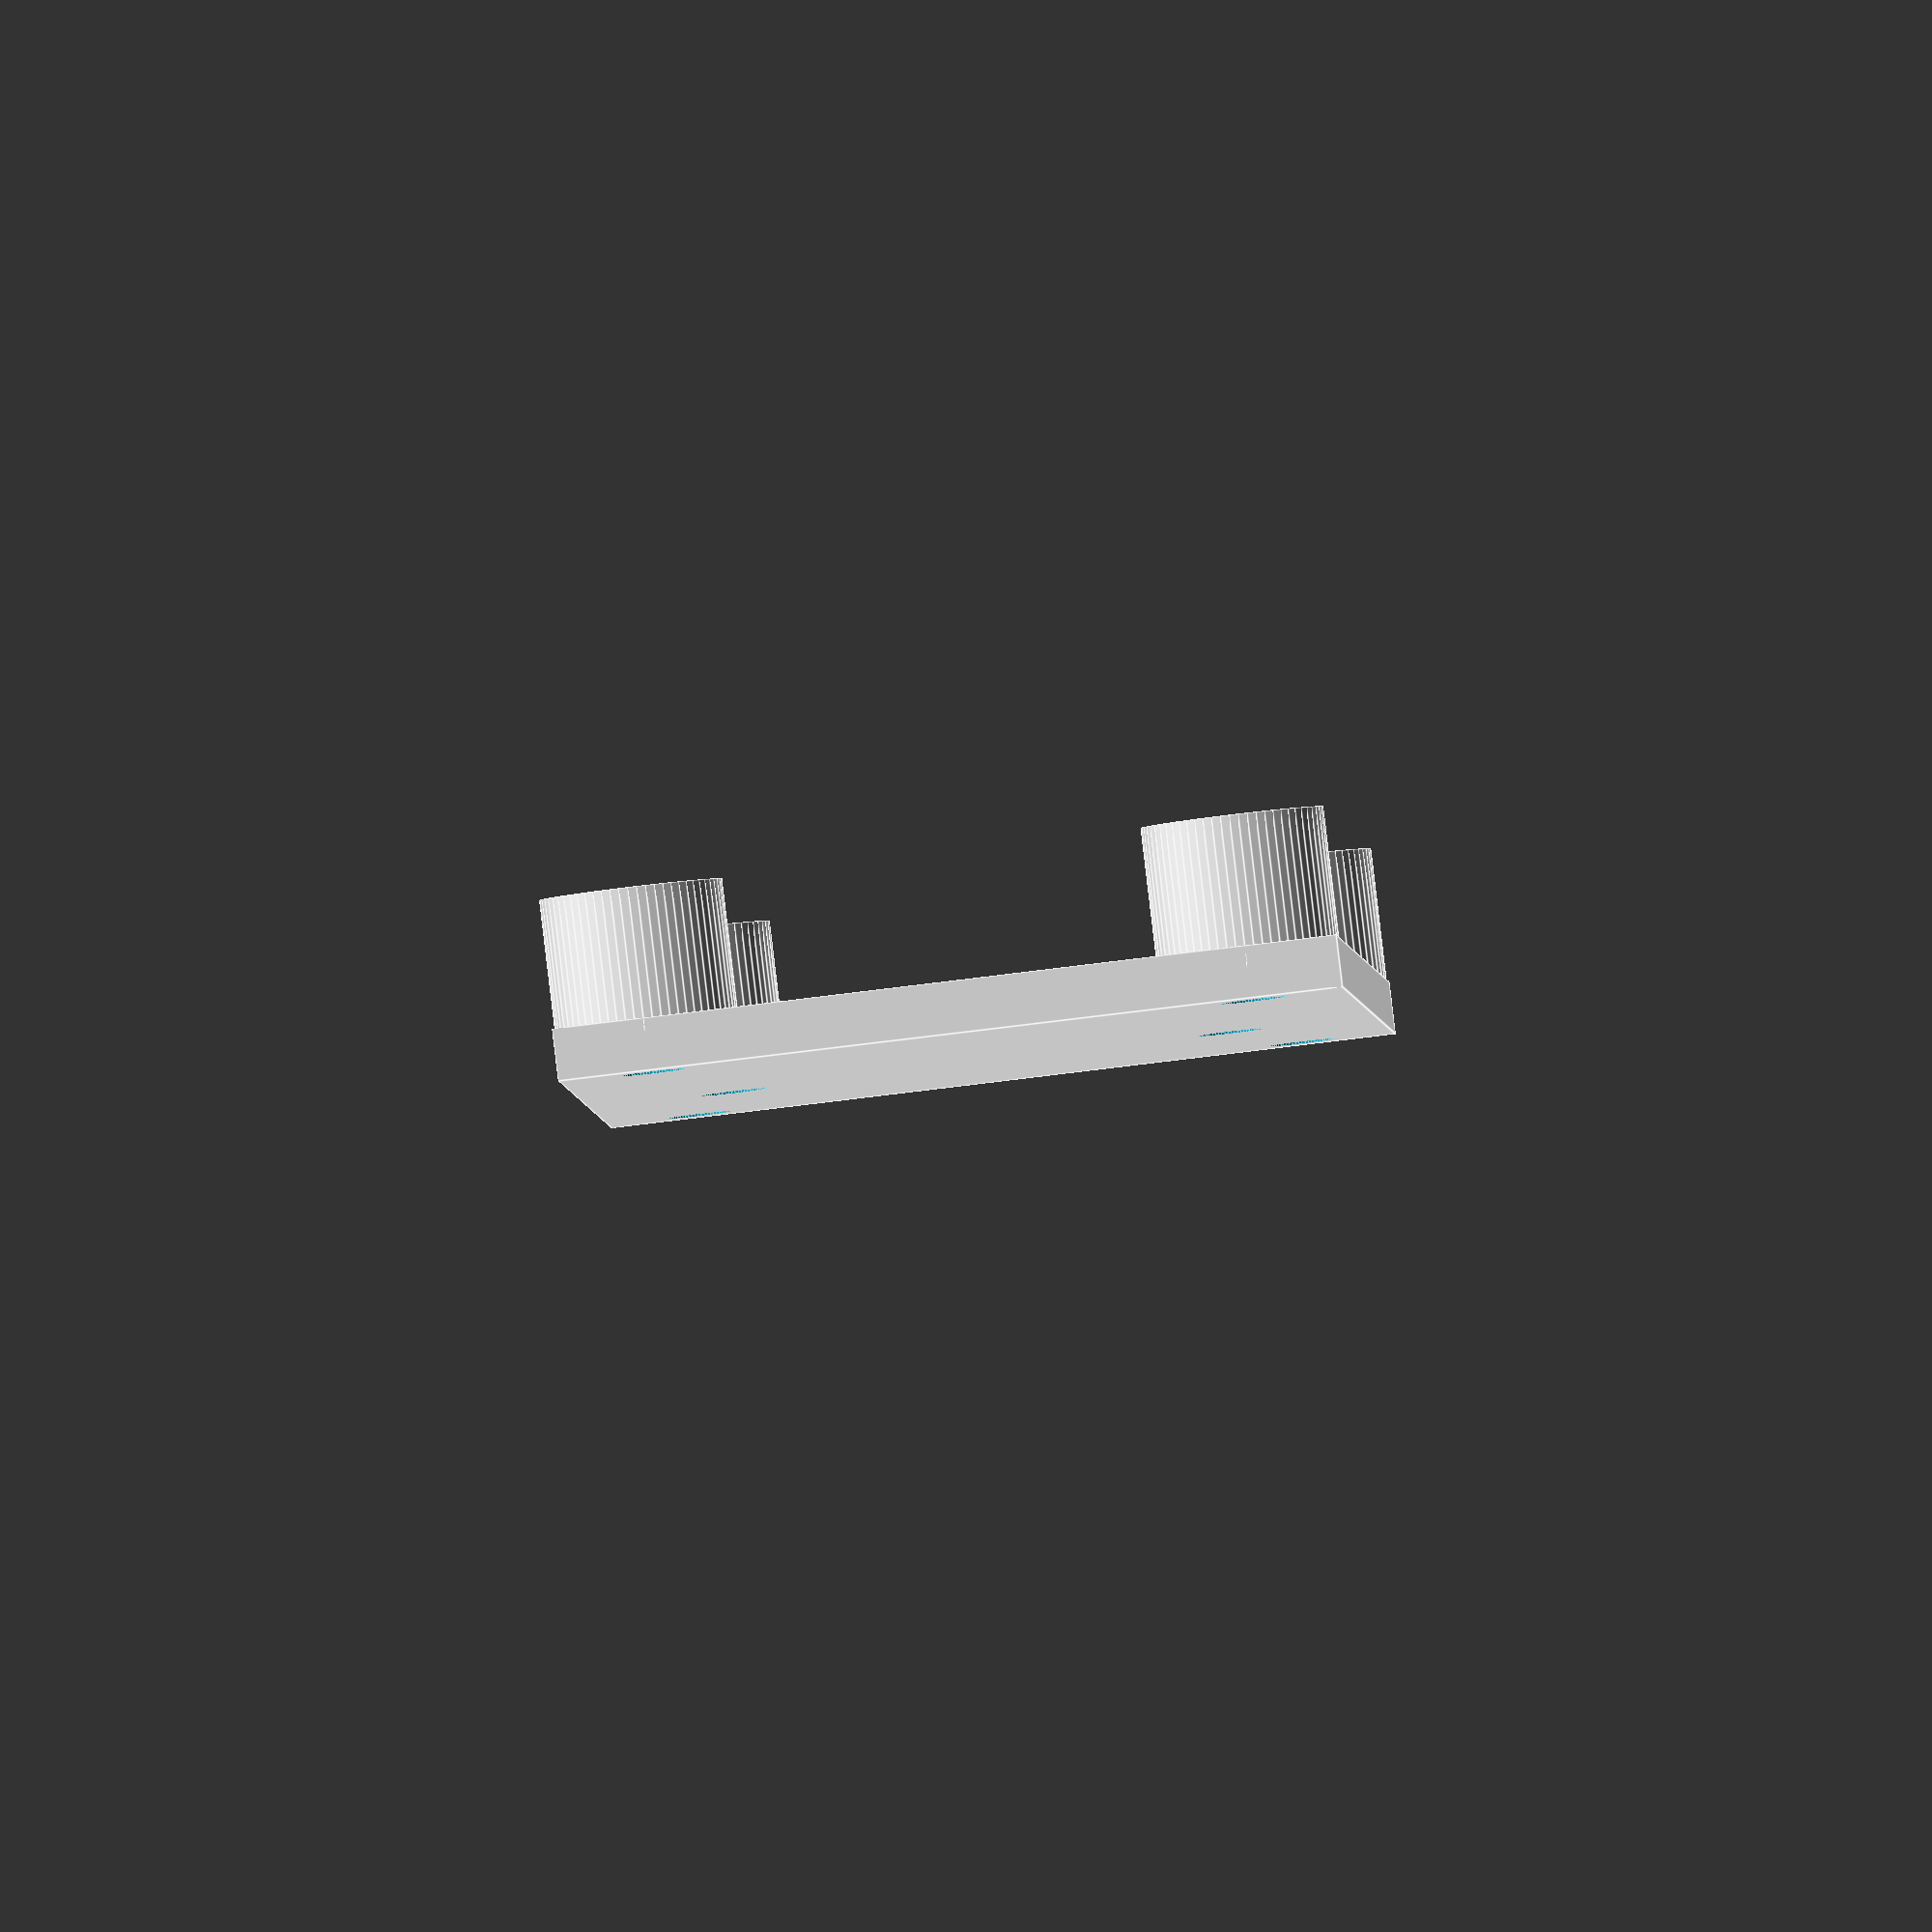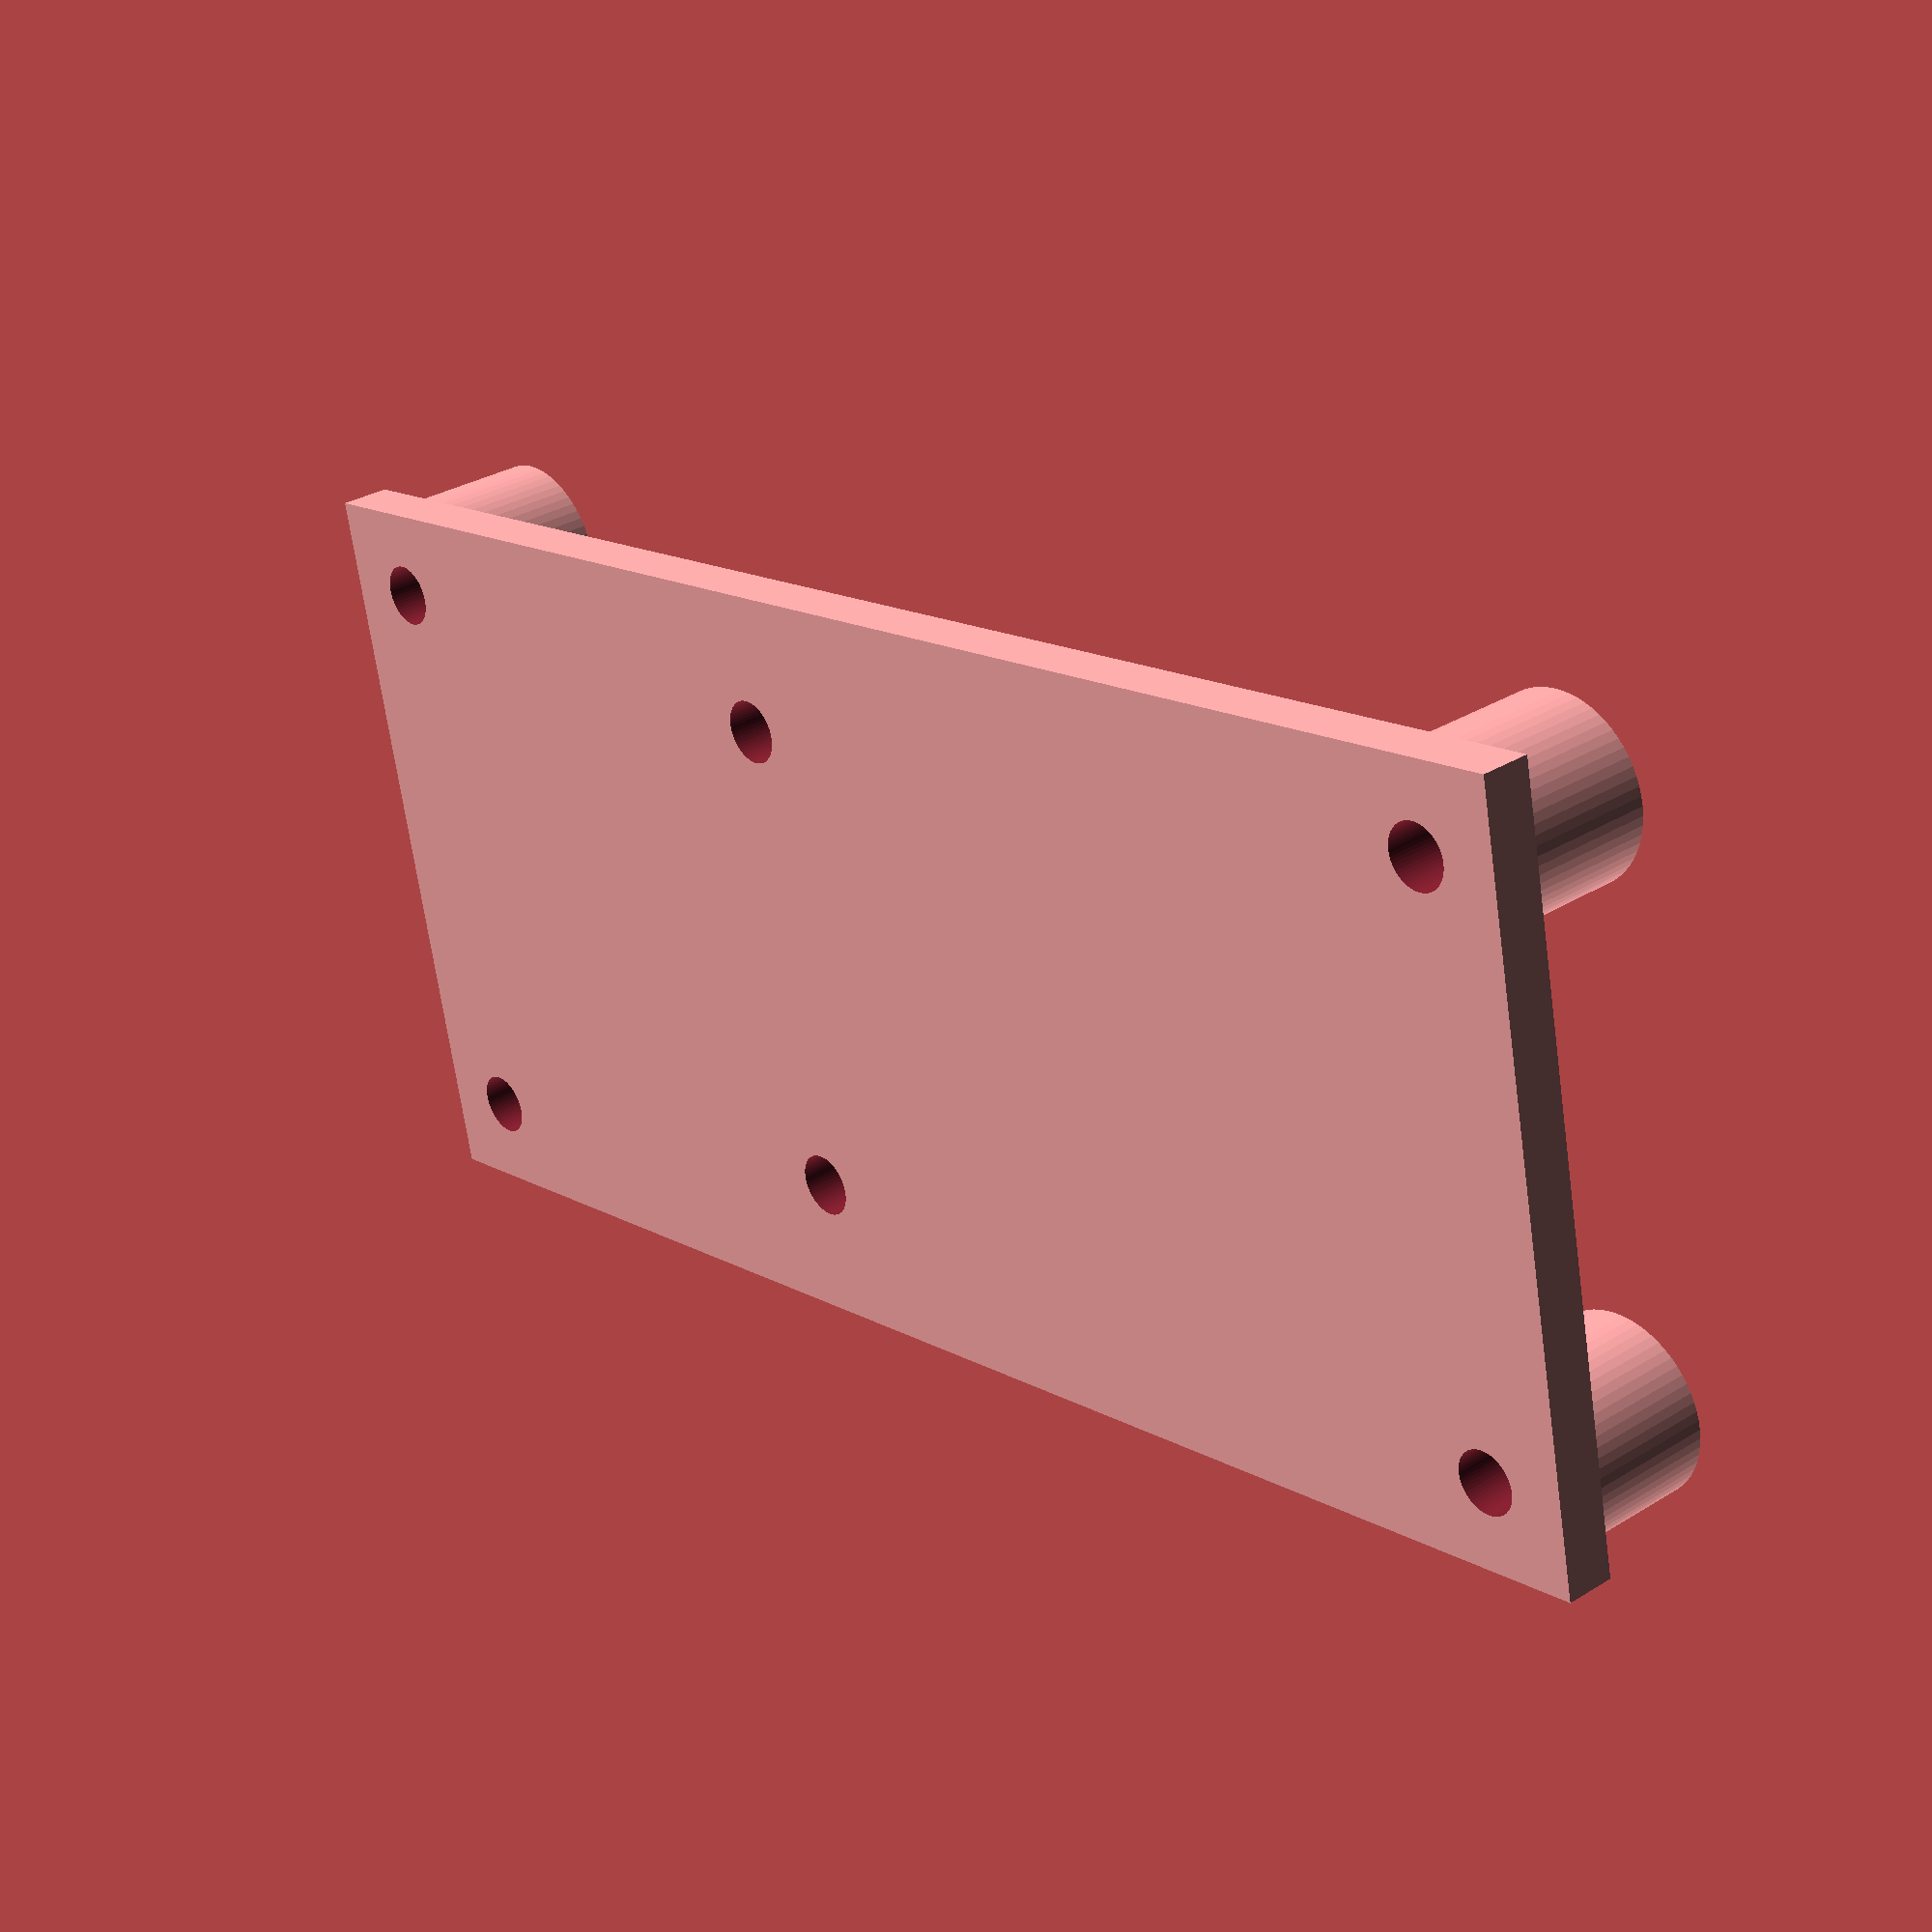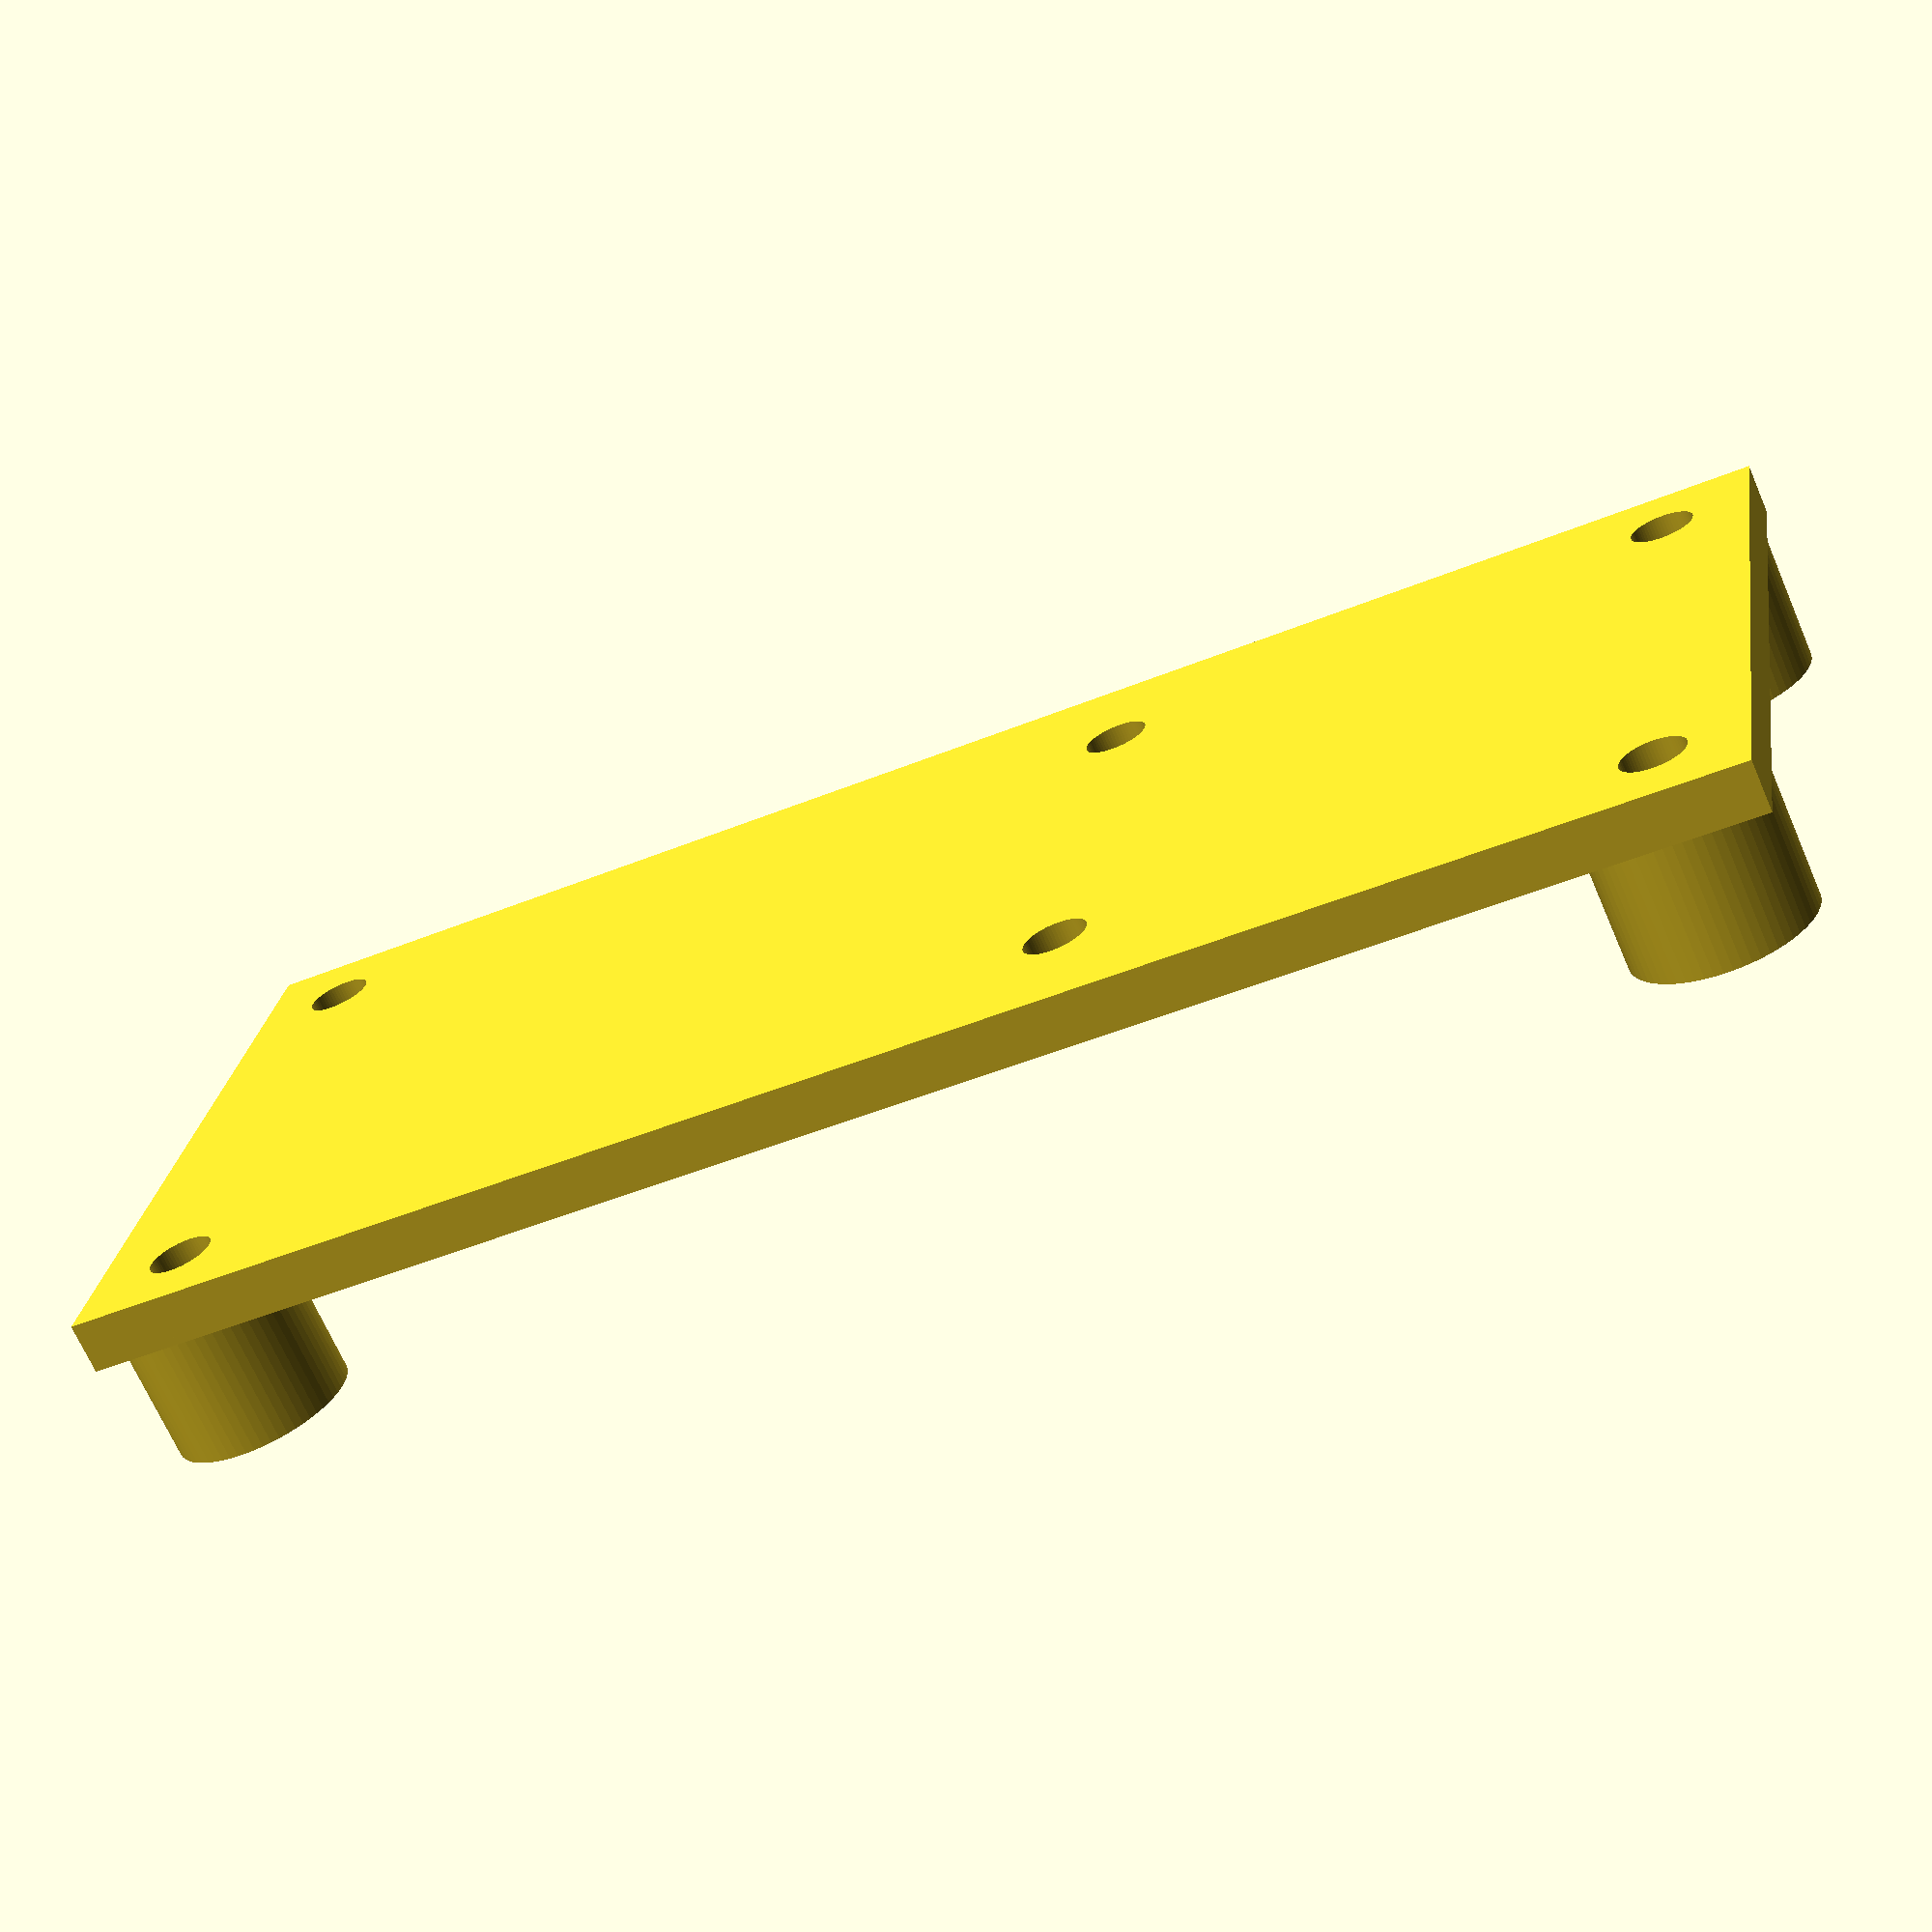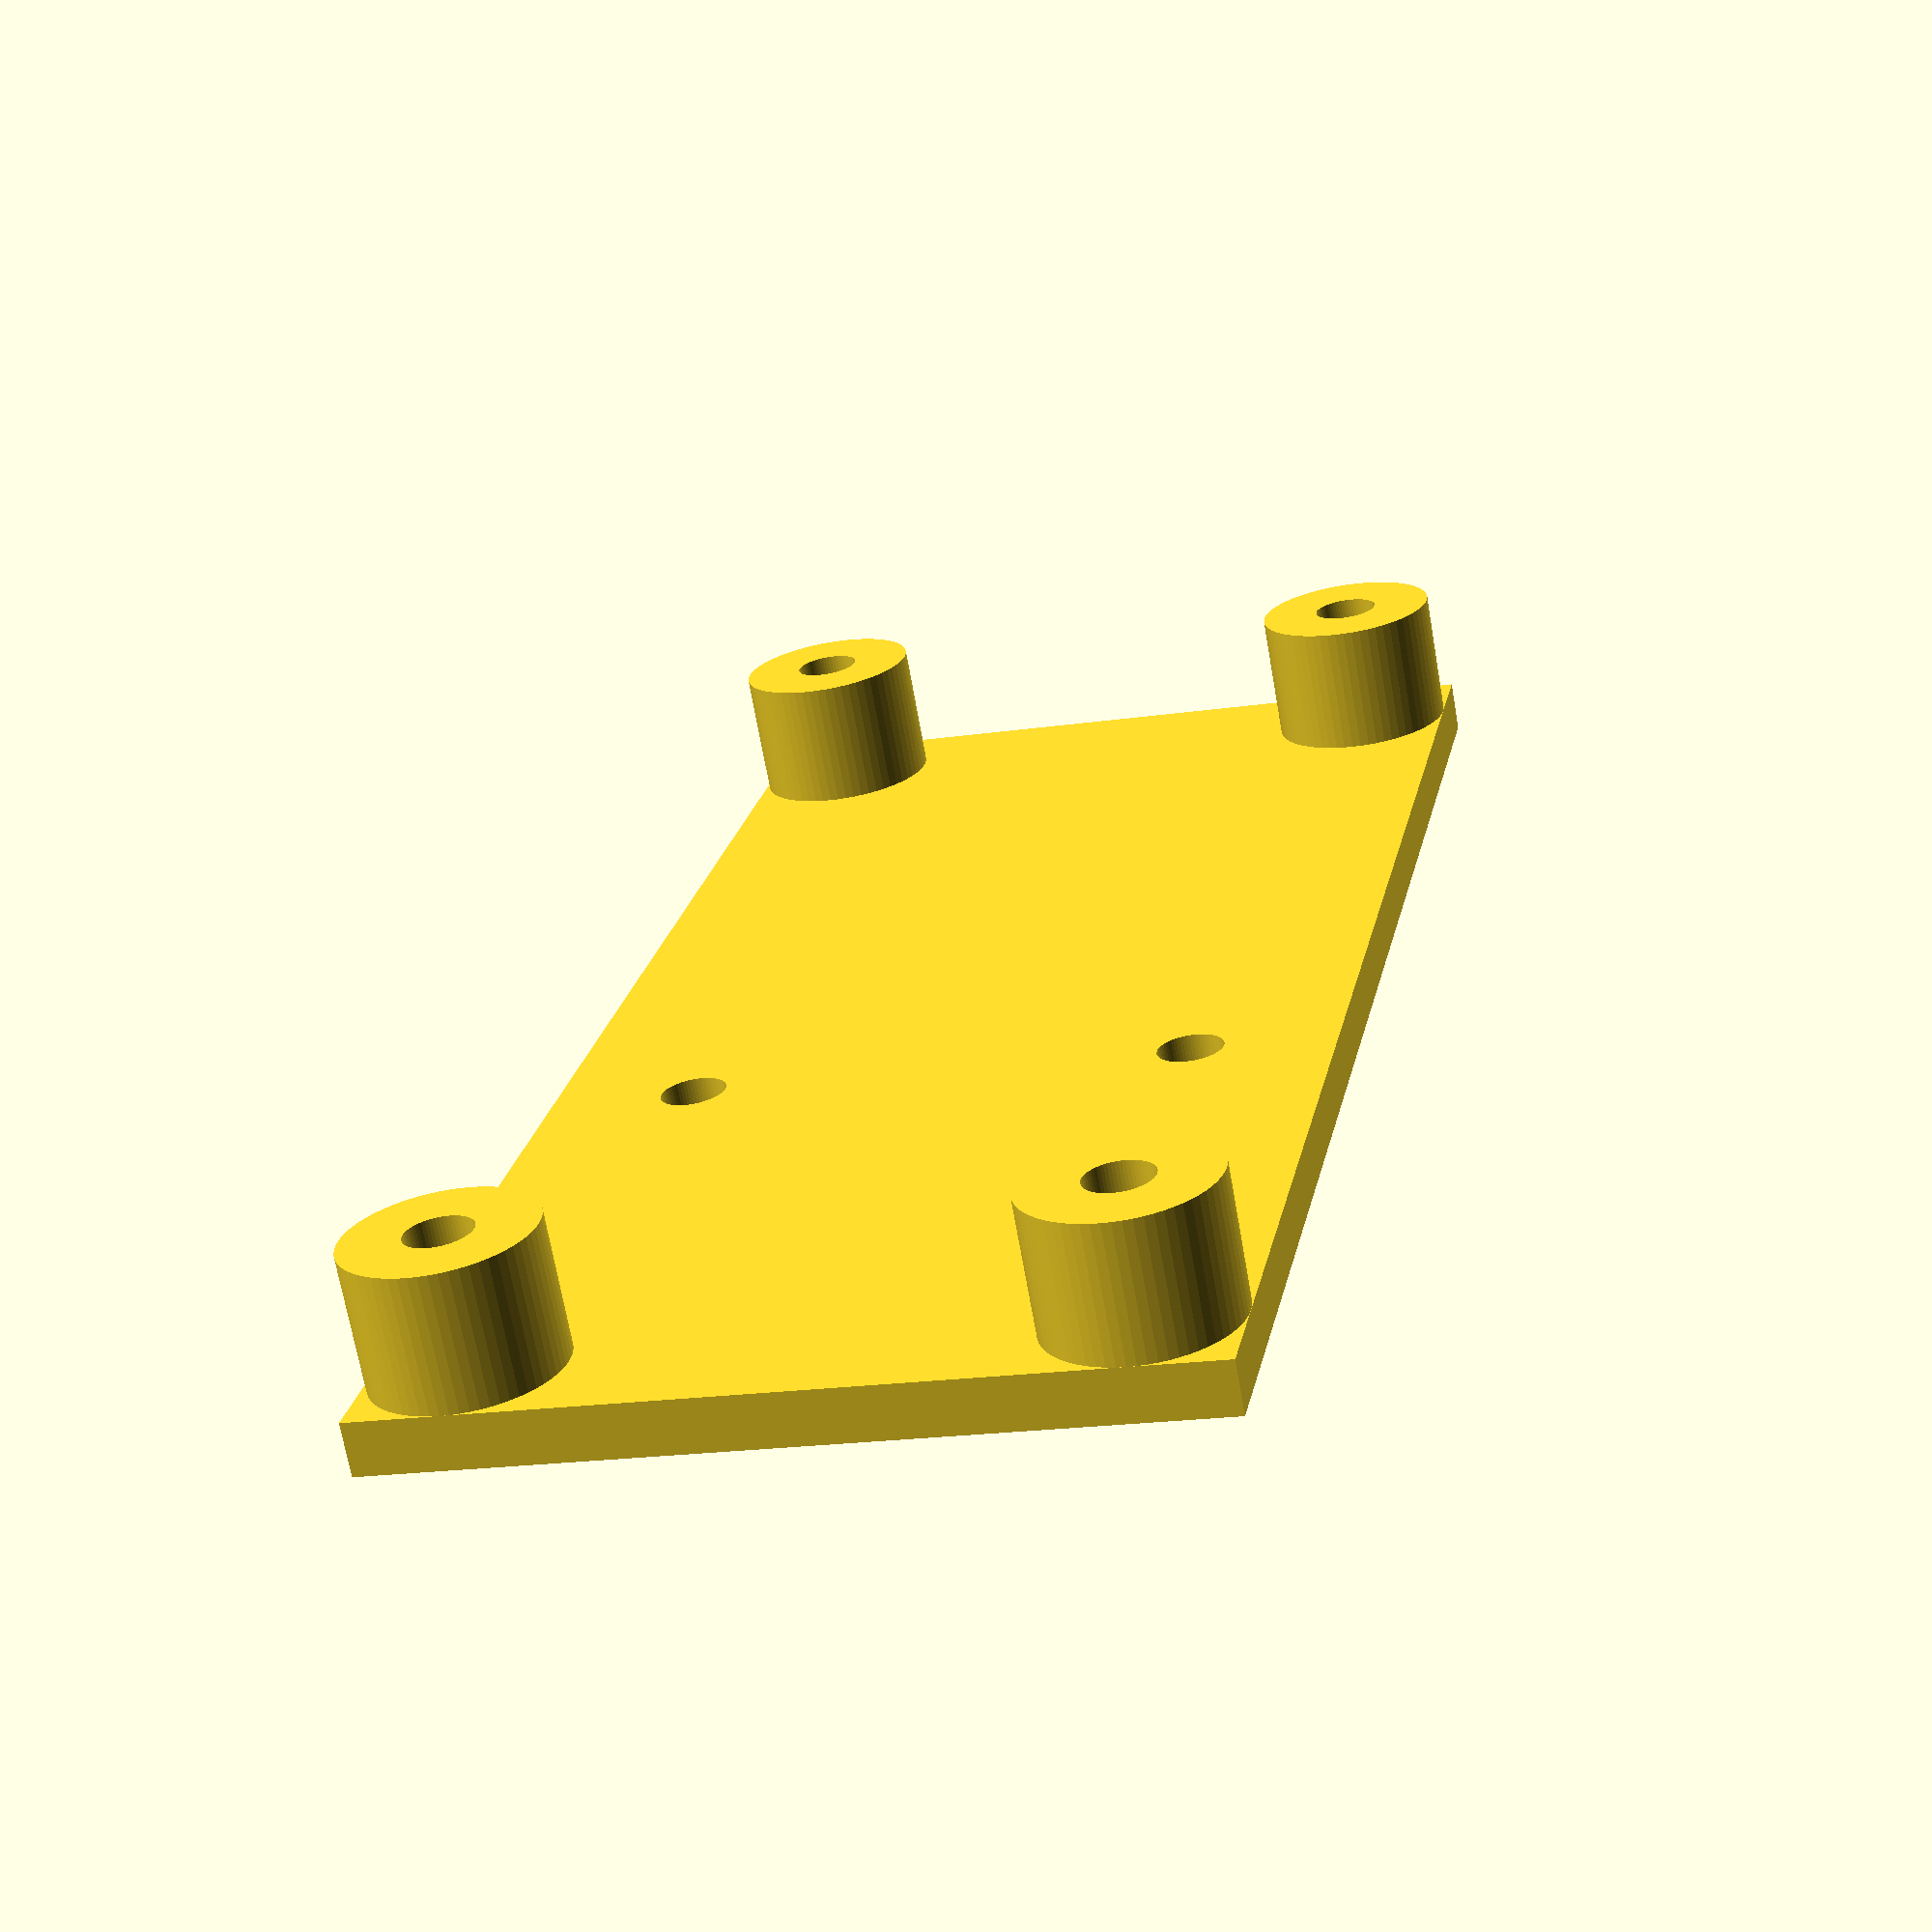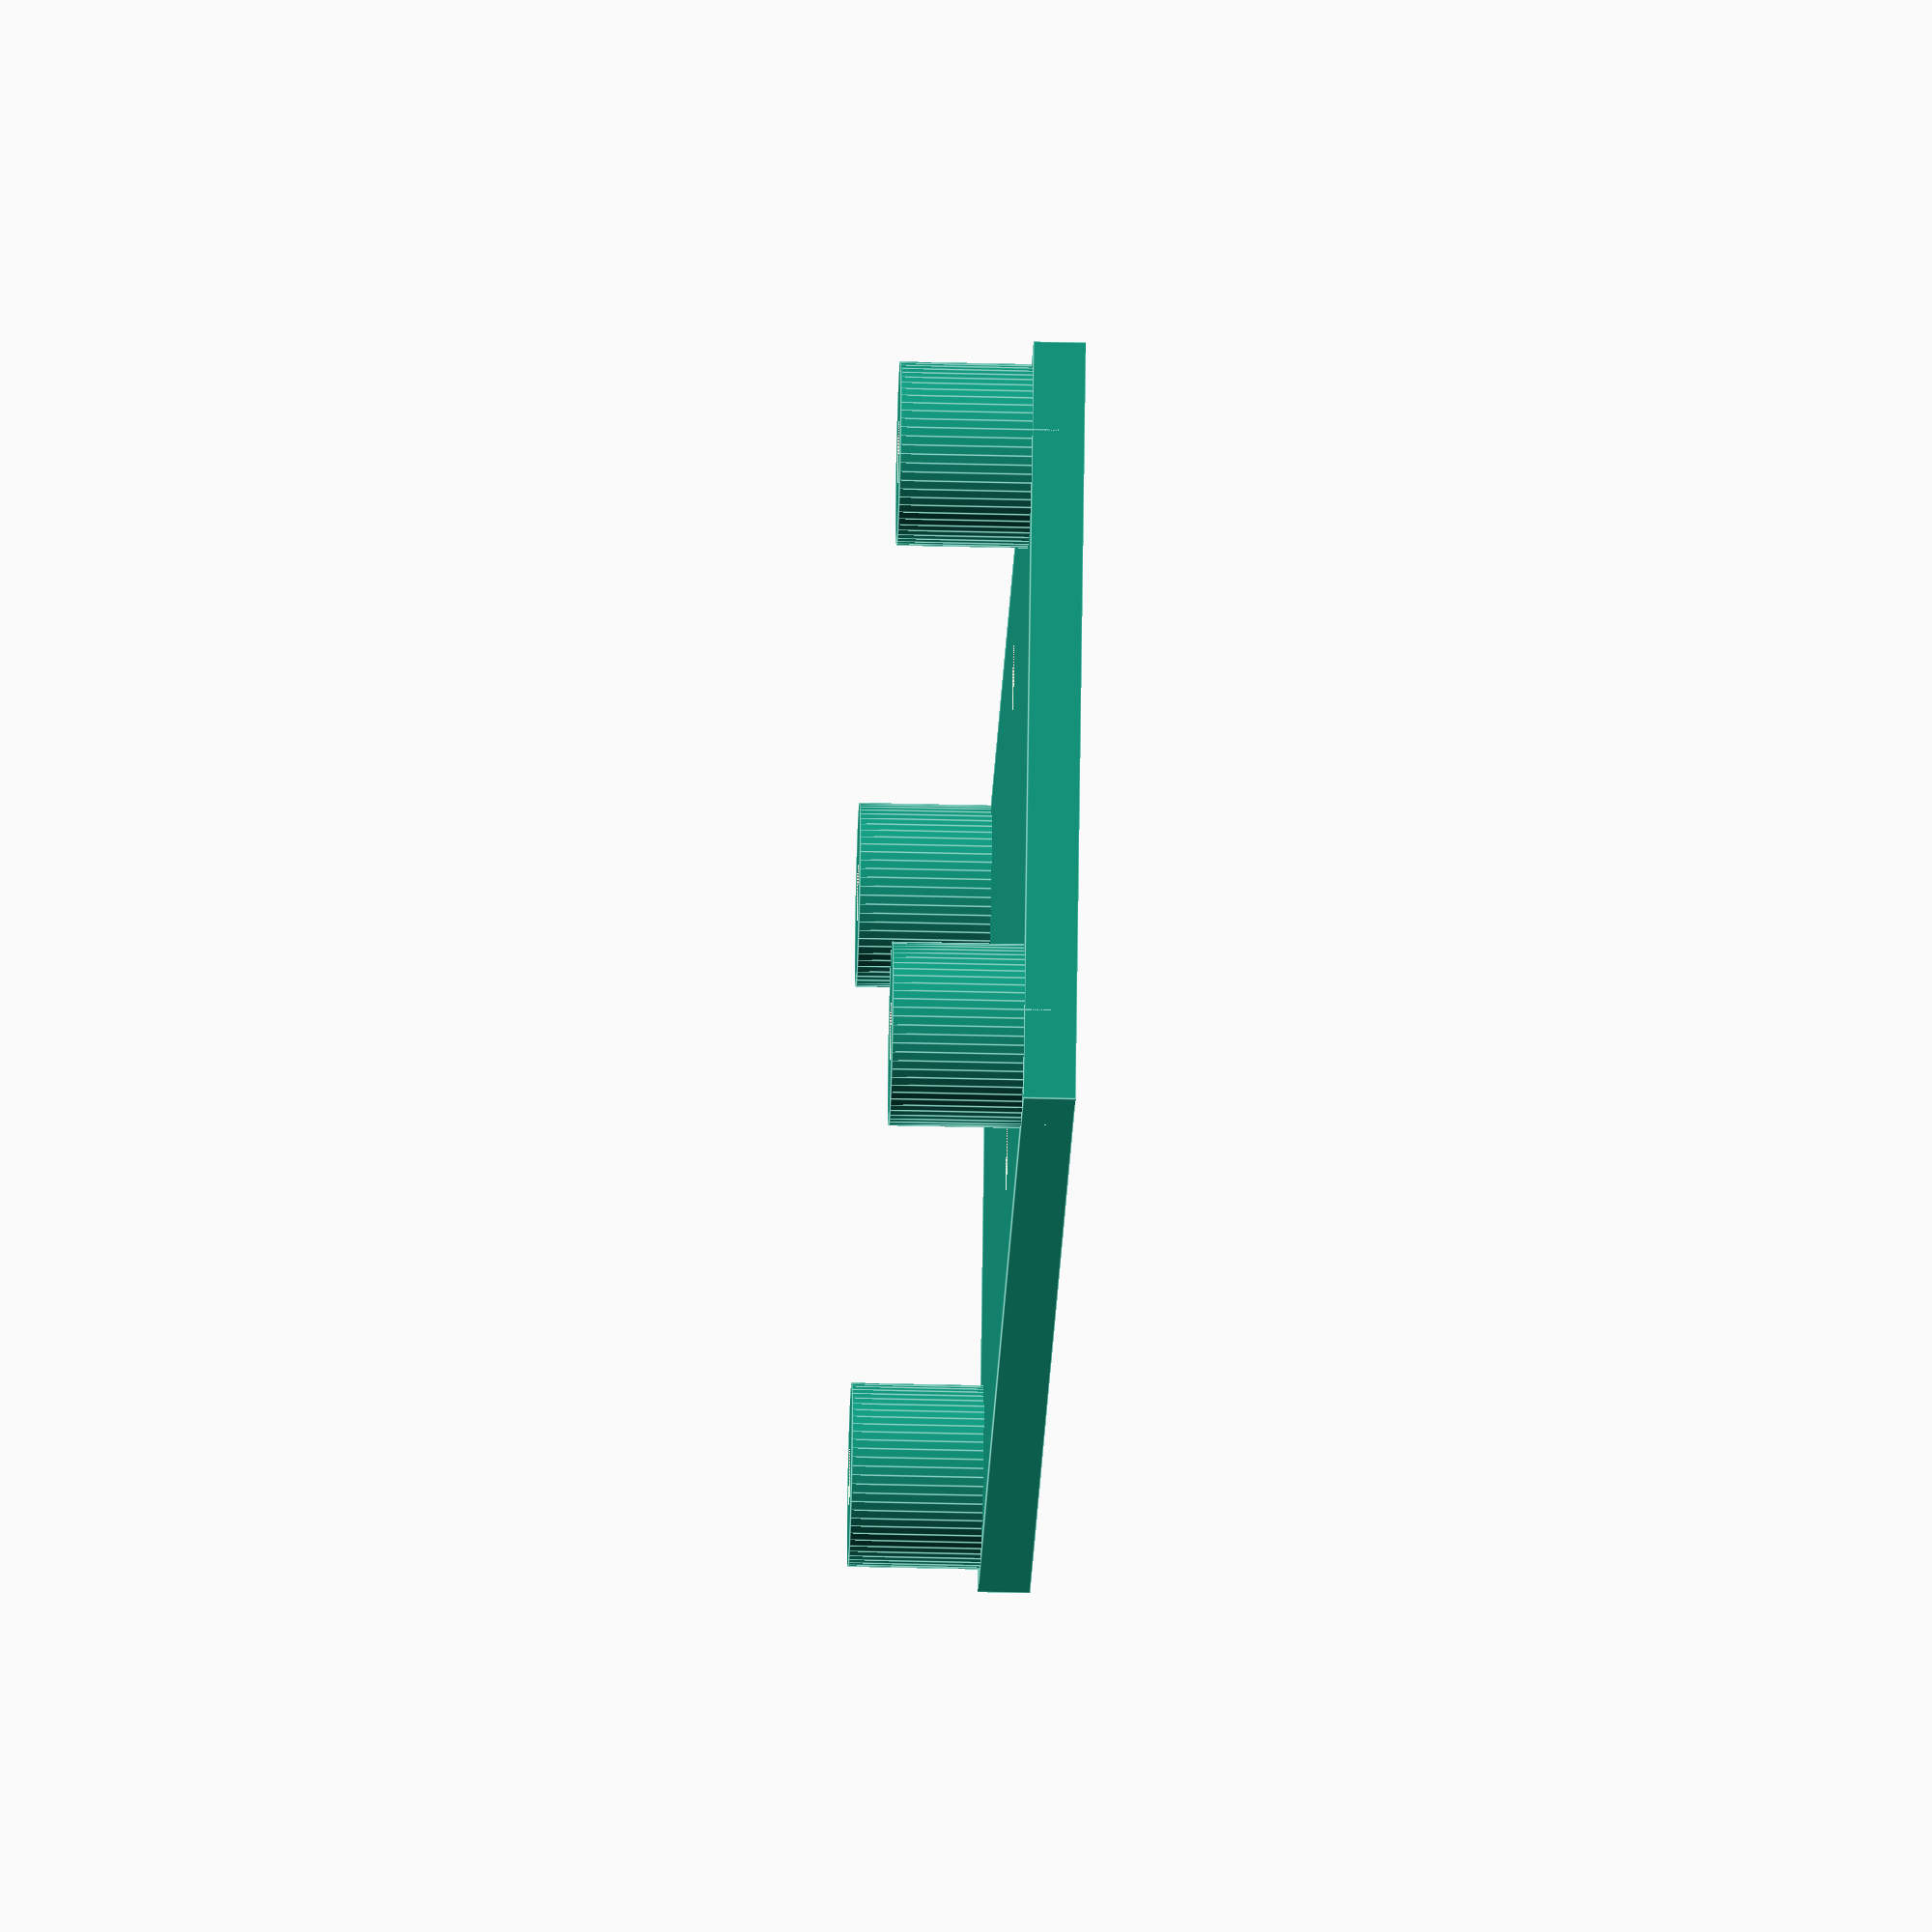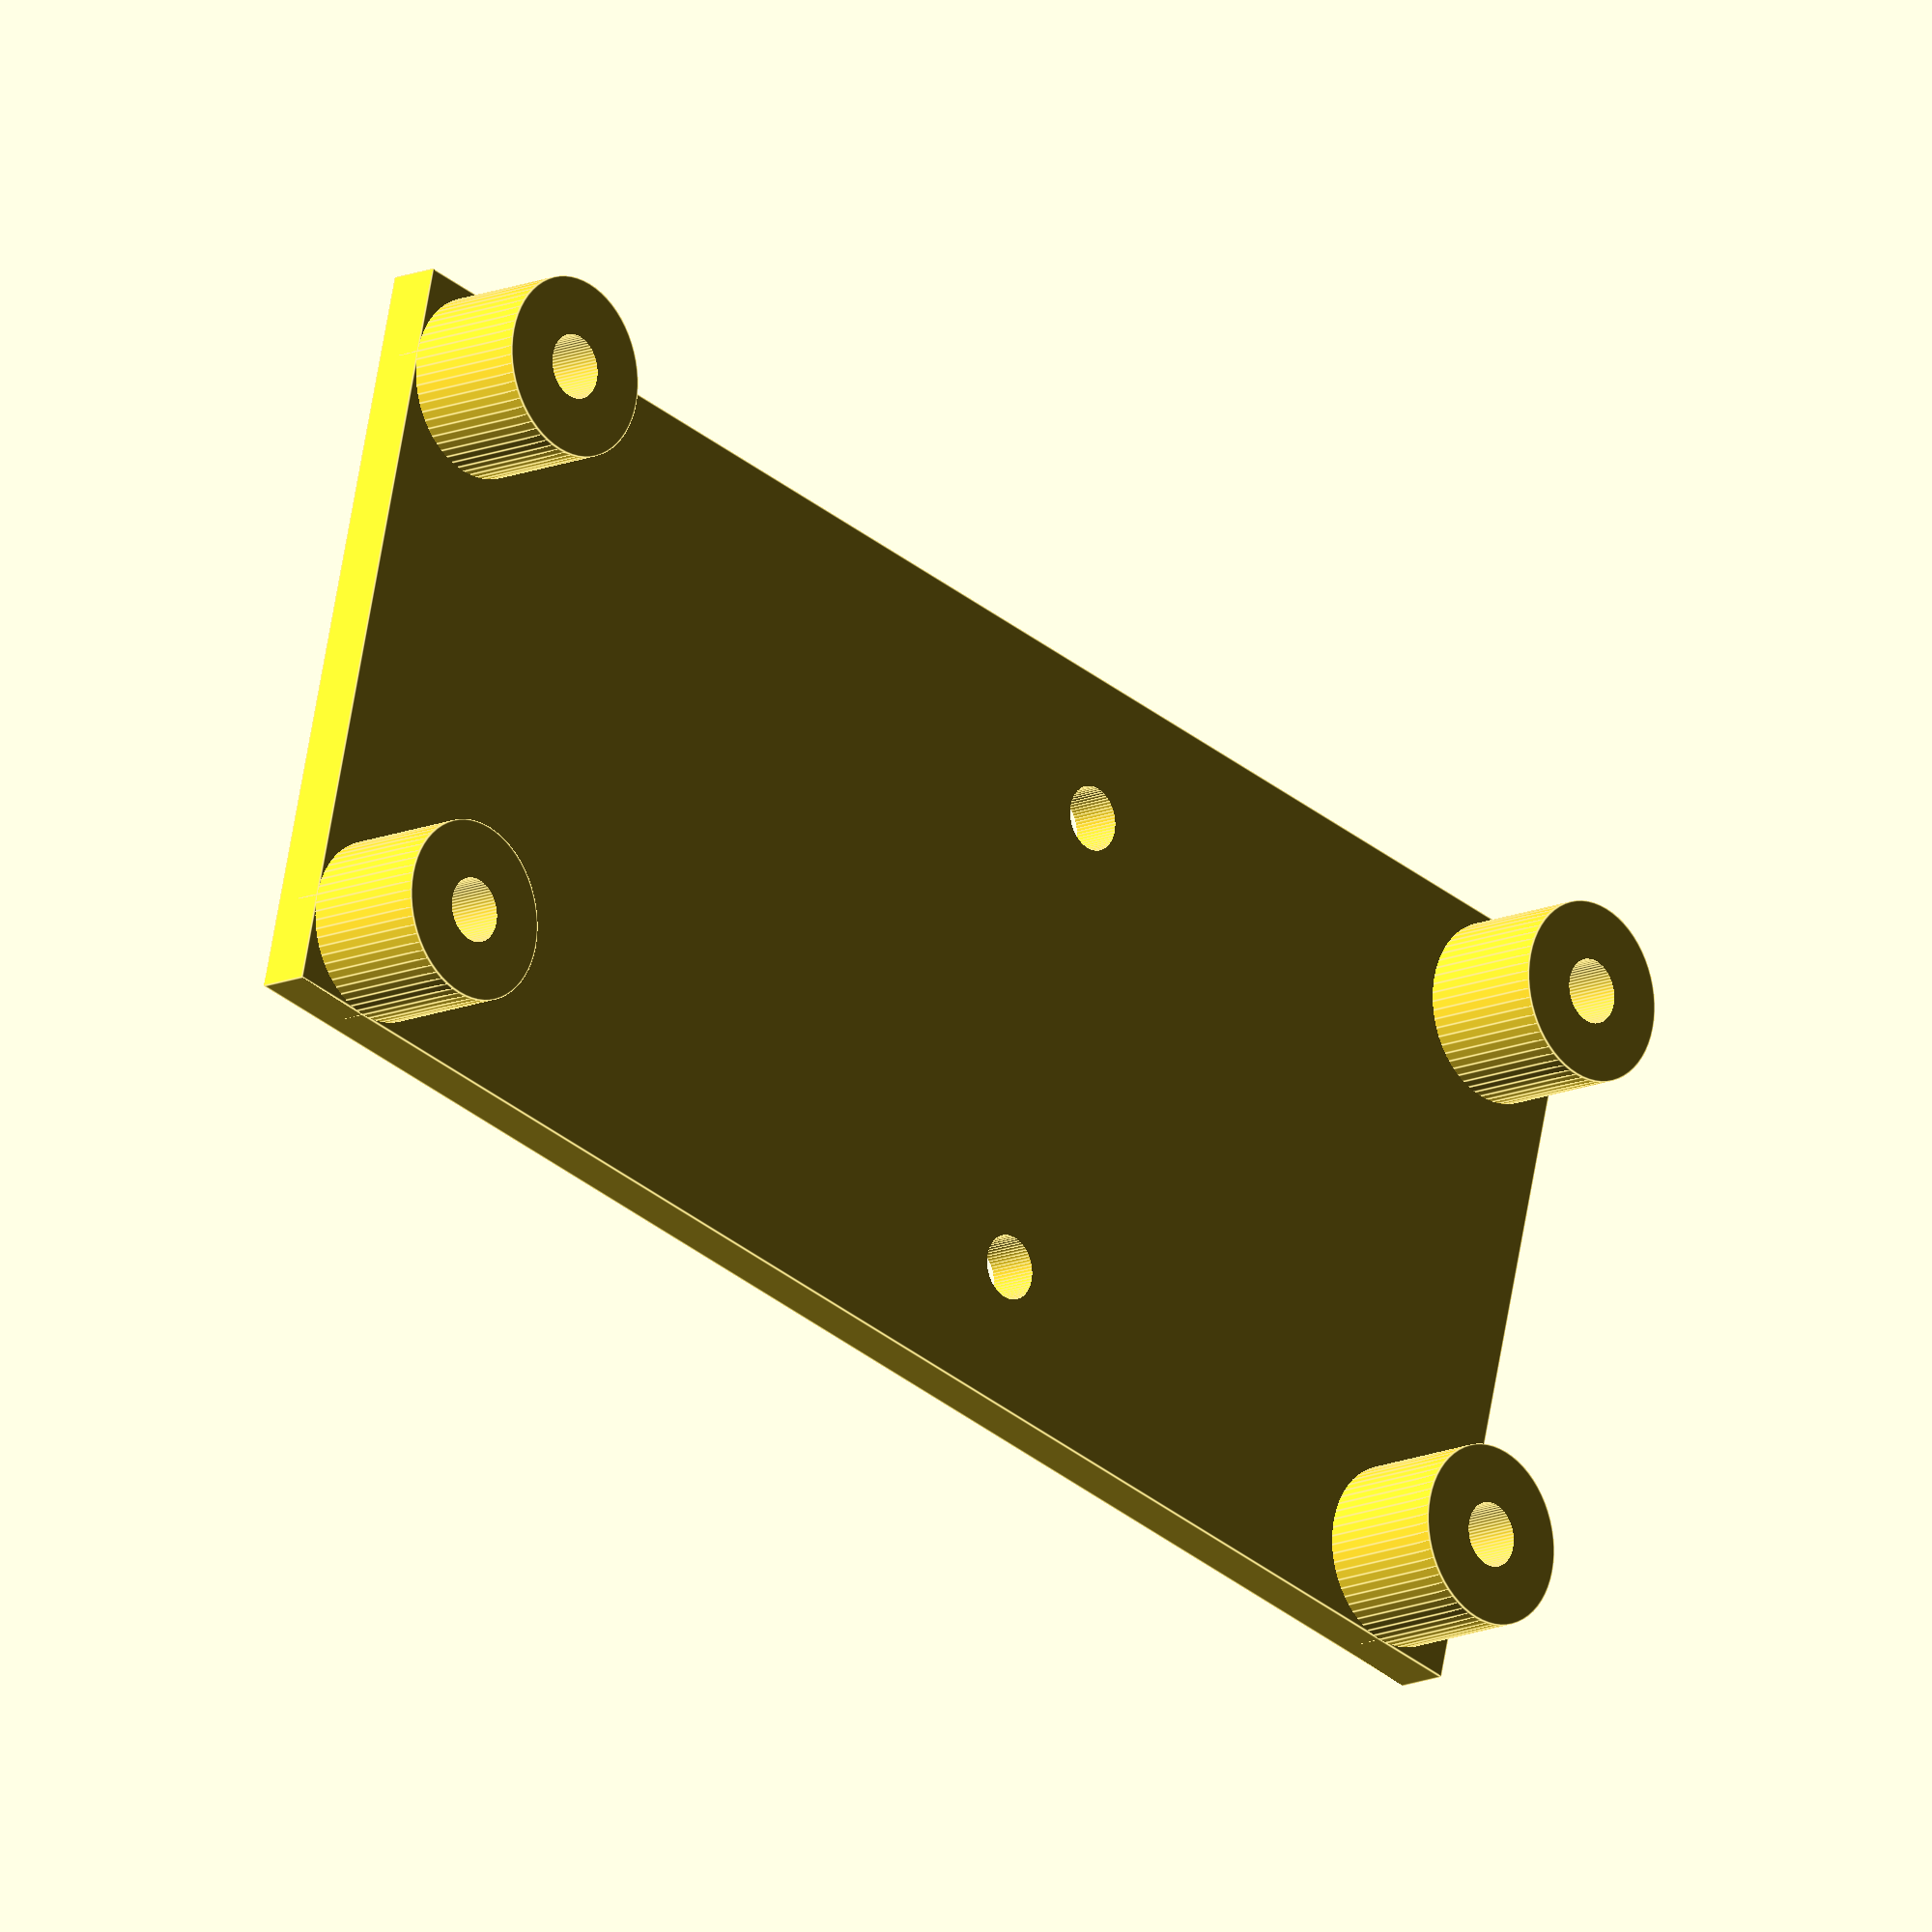
<openscad>
// Adjustable parameters
length_pi_case = 65;
width_pi_case = 30;
thickness = 2;
screw_hole_radius = 1.25;
screw_hole_offset = 3.5;
pad_diameter = 7;
pad_height = 6;
length_cam_case = 38;
width_cam_case = 38;
offset_distance = 7;
offset_hole_distance = offset_distance + length_cam_case / 2;

// Don't touch

pin = pad_height * 2 + 2;


// This is not inches. No need to fix.
difference(){
    union() {
        cube([length_pi_case,width_pi_case,thickness], center = true);
        translate([length_pi_case/2 - screw_hole_offset, width_pi_case/2 - screw_hole_offset,0]) {
            cylinder( r = pad_diameter/2, h = pad_height, $fn = 64);
        }
        mirror([1,0,0]) {    
            translate([length_pi_case/2 - screw_hole_offset, width_pi_case/2 - screw_hole_offset,0]) {
                cylinder( r = pad_diameter/2, h = pad_height, $fn = 64);
            }
        }
        mirror([0,1,0]) {    
            translate([length_pi_case/2 - screw_hole_offset, width_pi_case/2 - screw_hole_offset,0]) {
                cylinder( r = pad_diameter/2, h = pad_height, $fn = 64);
            }
        }
        mirror([1,0,0]) {
            mirror([0,1,0]) {    
                translate([length_pi_case/2 - screw_hole_offset, width_pi_case/2 - screw_hole_offset,0]) {
                    cylinder( r = pad_diameter/2, h = pad_height, $fn = 64);
                }
            }
        }    
    }

    translate([length_pi_case/2 - screw_hole_offset, width_pi_case/2 - screw_hole_offset,-2]) {
            cylinder(r = screw_hole_radius, h = pin, $fn=64);
    }

    mirror([1,0,0]) {    
        translate([length_pi_case/2 - screw_hole_offset, width_pi_case/2 - screw_hole_offset,-2]) {
            cylinder(r = screw_hole_radius, h = pin, $fn=64);
        }
    }

    mirror([0,1,0]) {    
        translate([length_pi_case/2 - screw_hole_offset, width_pi_case/2 - screw_hole_offset,-2]) {
            cylinder(r = screw_hole_radius, h = pin, $fn=64);
        }
    }

    mirror([1,0,0]) {
        mirror([0,1,0]) {    
            translate([length_pi_case/2 - screw_hole_offset, width_pi_case/2 -  screw_hole_offset,-2]) {
                cylinder(r = screw_hole_radius, h = pin, $fn=64);
            }
        }
    }

    translate([length_pi_case/2 - offset_hole_distance, width_cam_case/4 ,-2]) {
        cylinder(r = screw_hole_radius, h = pin, $fn=64);
    }

    mirror([0,1,0]) {    
        translate([length_pi_case/2 - offset_hole_distance, width_cam_case/4 ,-2]) {
            cylinder(r = screw_hole_radius, h = pin, $fn=64);
        }
    }  

}
</openscad>
<views>
elev=91.8 azim=271.8 roll=6.8 proj=o view=edges
elev=148.9 azim=192.0 roll=311.3 proj=p view=solid
elev=248.7 azim=351.1 roll=336.6 proj=p view=solid
elev=69.4 azim=101.4 roll=10.0 proj=p view=solid
elev=42.8 azim=26.0 roll=88.3 proj=o view=edges
elev=14.3 azim=14.0 roll=313.3 proj=o view=edges
</views>
